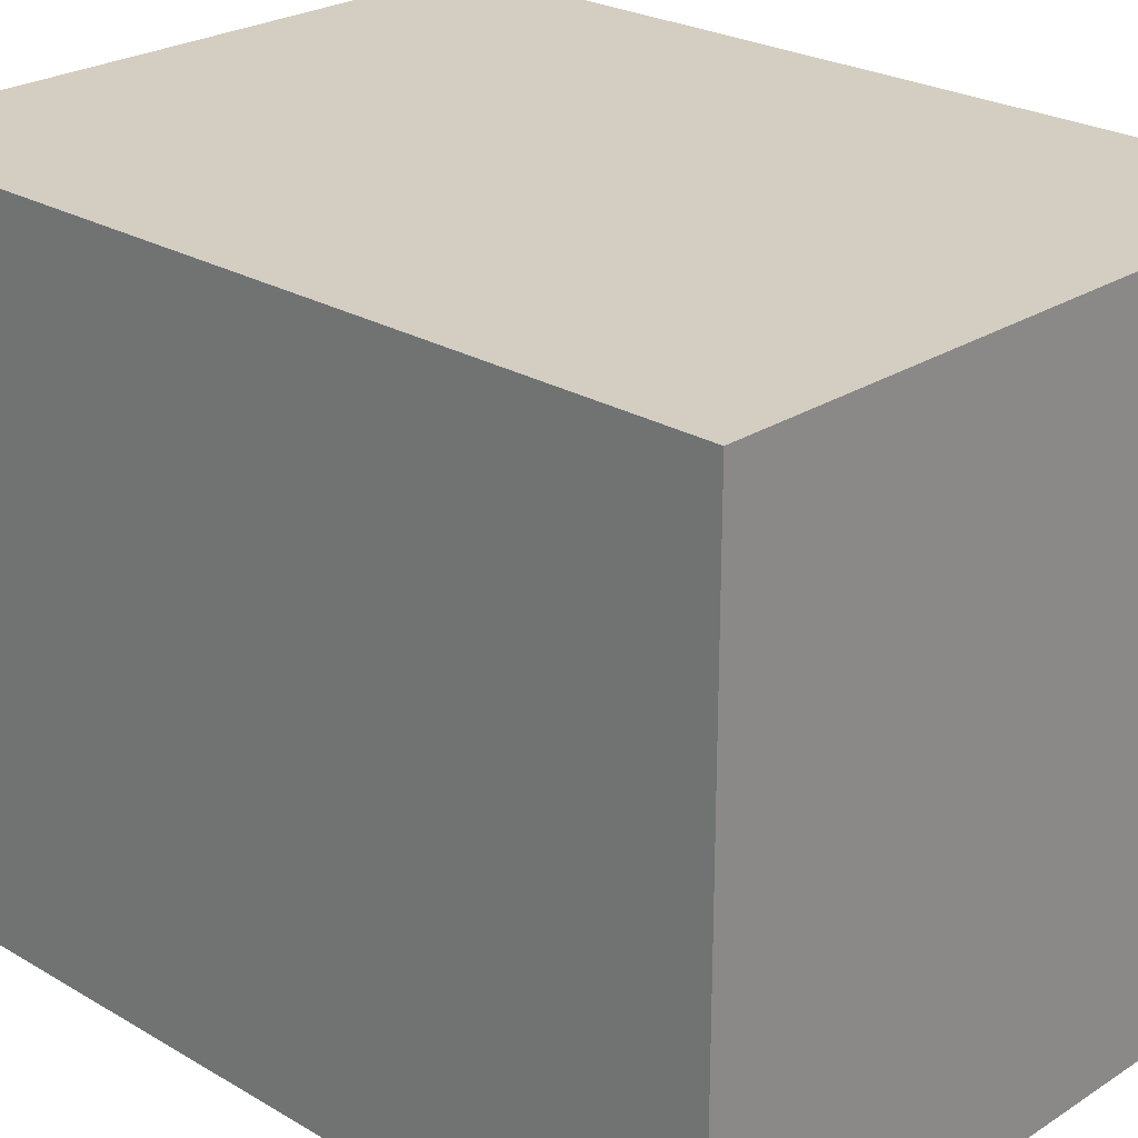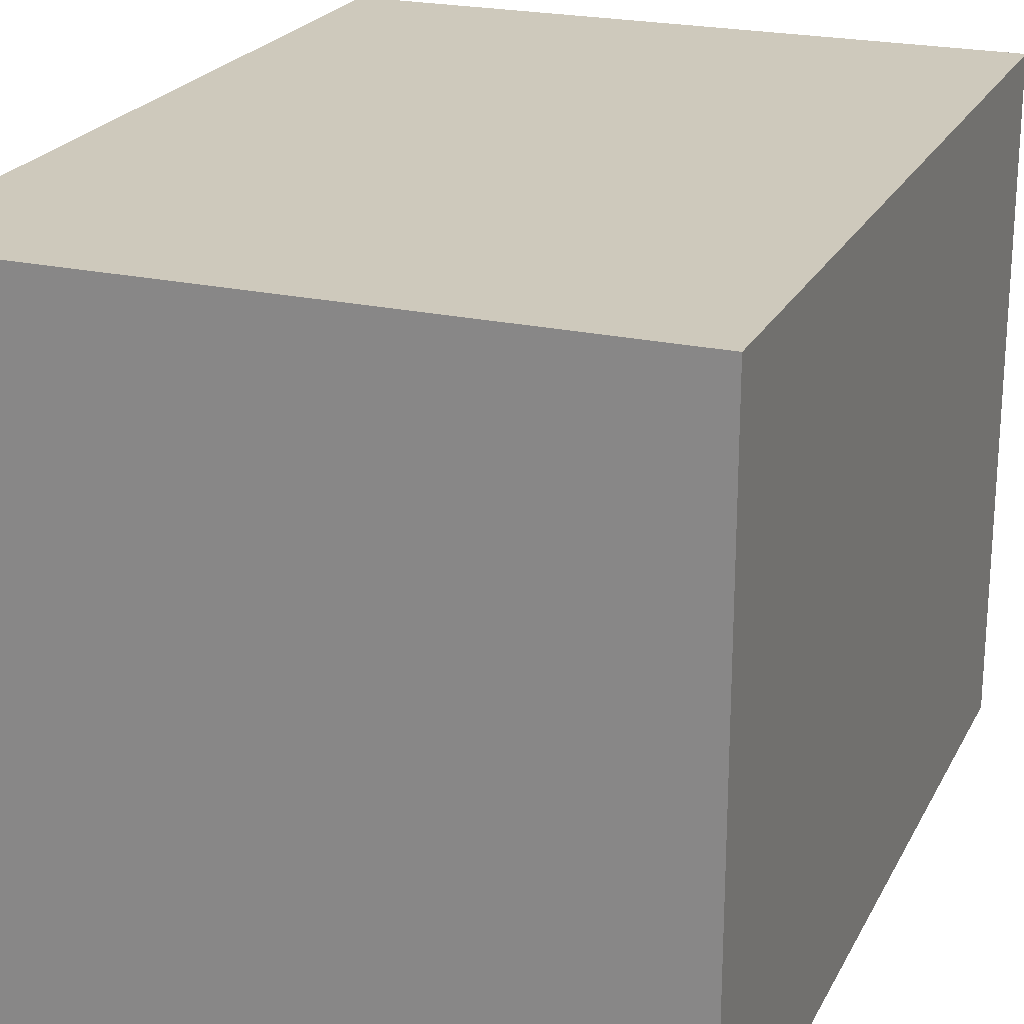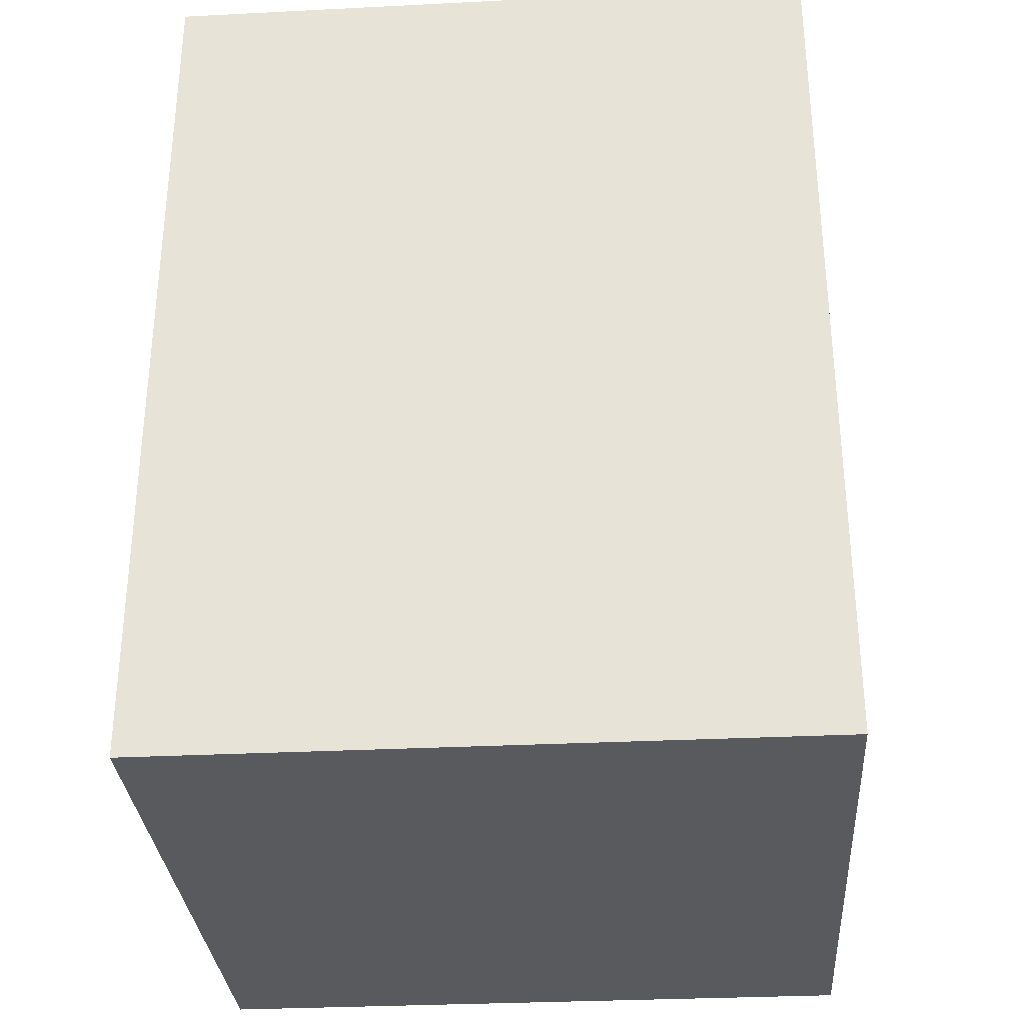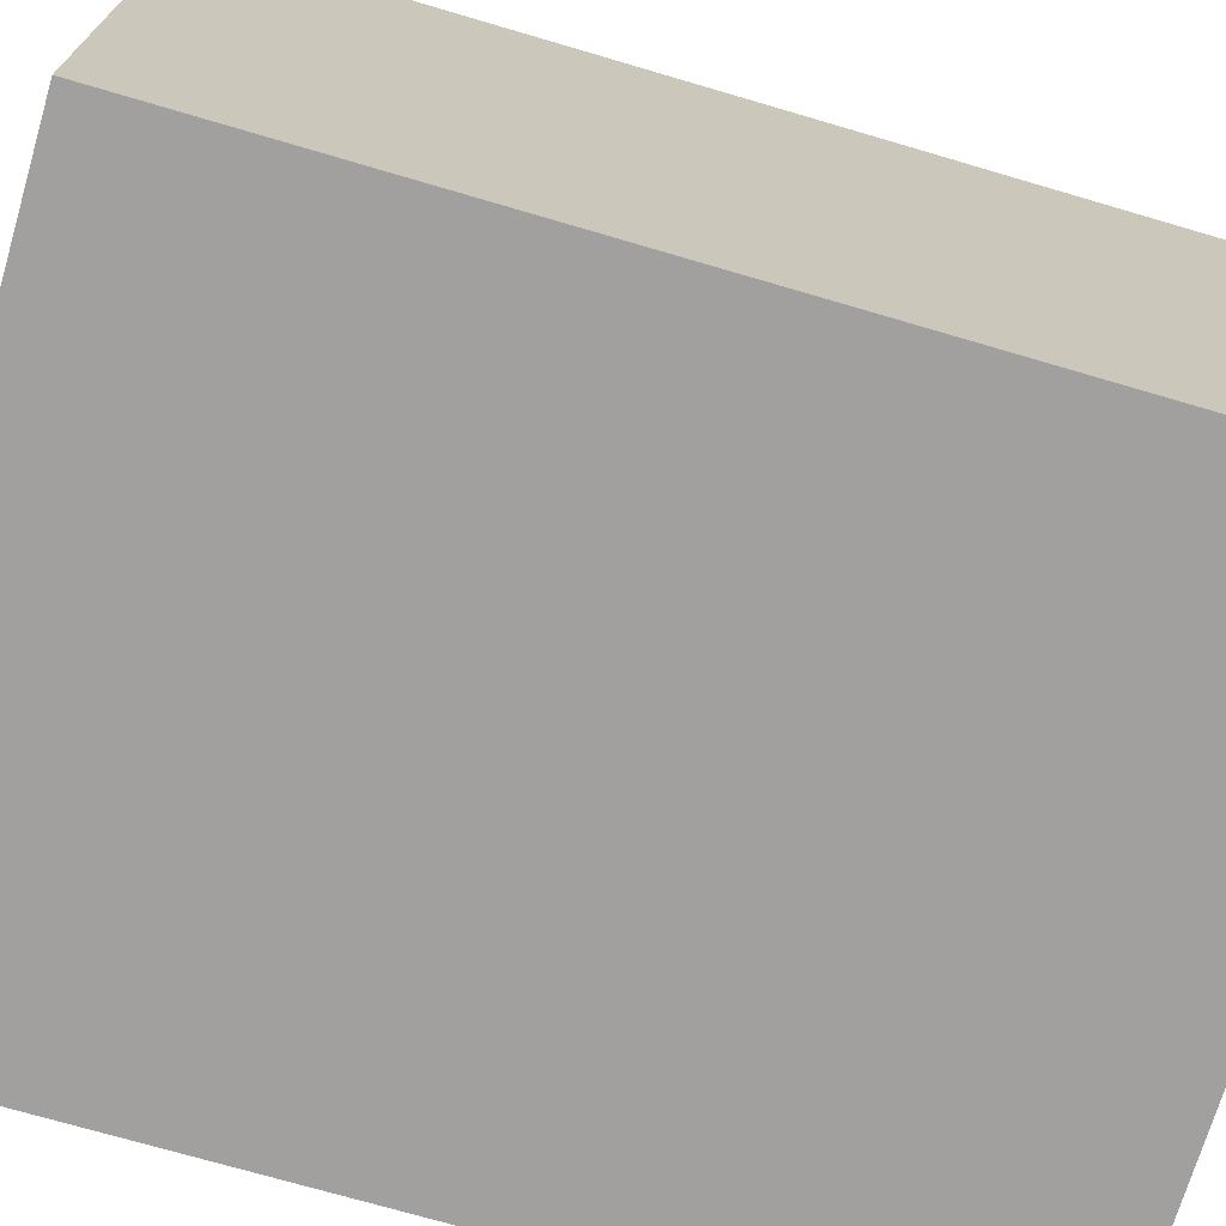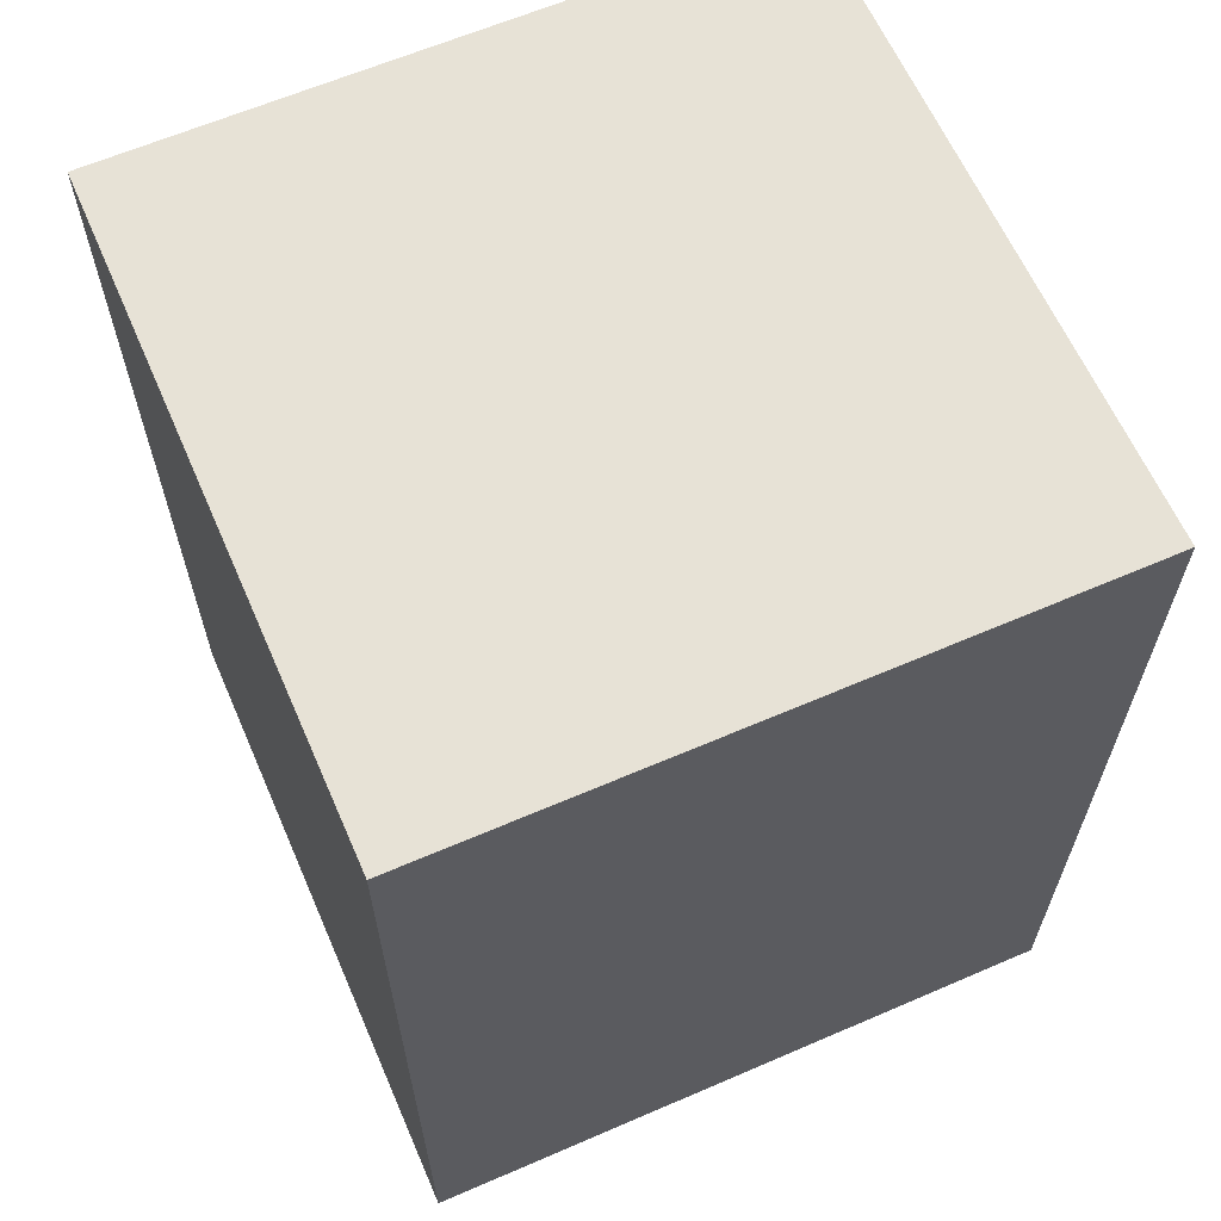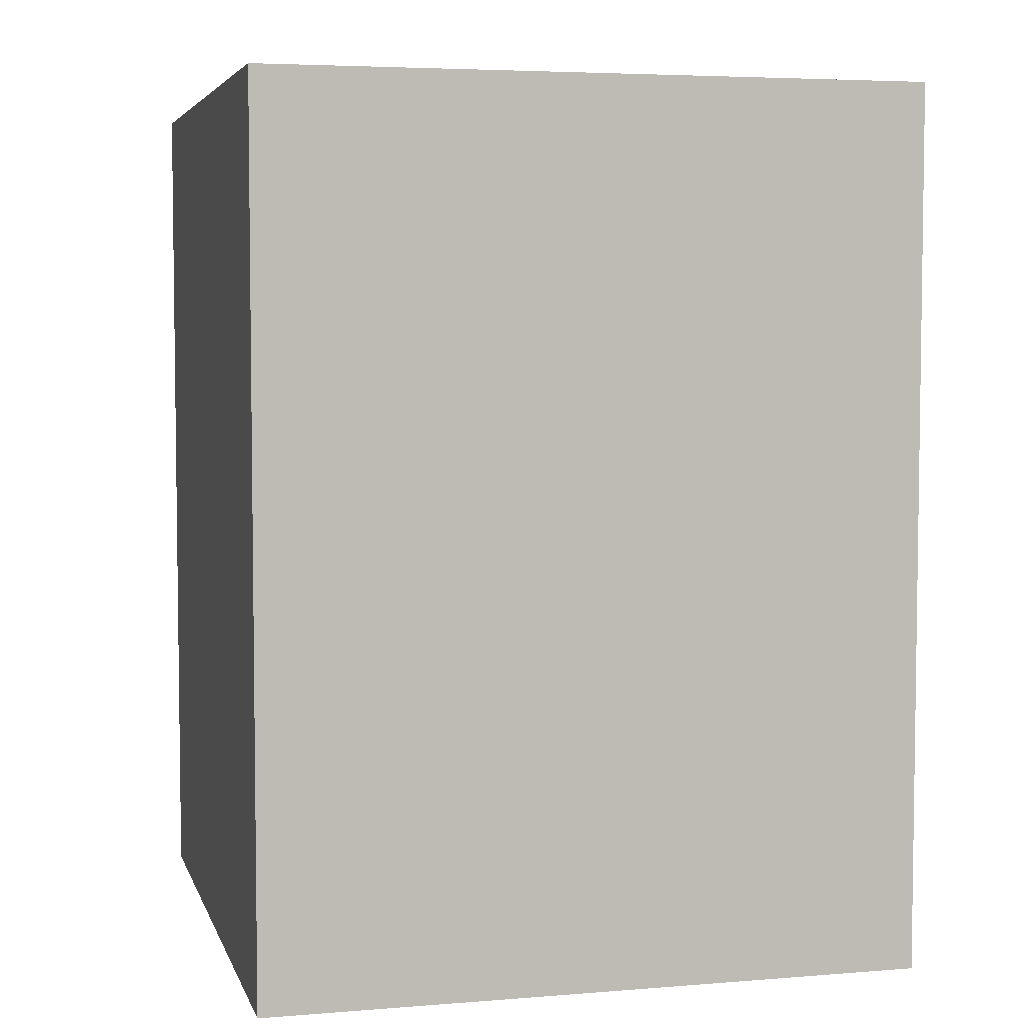
<metadata>
{"format":"obj","ext":"obj","renderer":"f3d","projection":"perspective","resolution":1024,"background":"white","views":[{"elev":24.9,"azim":-46.2,"up":"+Z"},{"elev":22.4,"azim":-158.8,"up":"+Z"},{"elev":-31.5,"azim":-85.9,"up":"+Y"},{"elev":-71.8,"azim":-106.4,"up":"+Z"},{"elev":63.1,"azim":156.4,"up":"+Y"},{"elev":4.9,"azim":-14.4,"up":"+Y"}]}
</metadata>
<code>
o
v 0.1 2 -0.1
v 0.1 2 -0.2
v 0.1 2 -0.3
v 0.1 2 -0.4
v 0.1 2.1 -0.2
v 0.1 2.1 -0.3
v 0.1 2.2 -0.1
v 0.1 2.2 -0.4
v 0.1 2.3 -0.1
v 0.1 2.3 -0.4
v 0.1 2.4 -0.1
v 0.1 2.4 -0.4
v 0.4 2 -0.1
v 0.4 2 -0.2
v 0.4 2 -0.3
v 0.4 2 -0.4
v 0.4 2.1 -0.2
v 0.4 2.1 -0.3
v 0.4 2.2 -0.1
v 0.4 2.2 -0.4
v 0.4 2.3 -0.1
v 0.4 2.3 -0.4
v 0.4 2.4 -0.1
v 0.4 2.4 -0.4
v 0.1 2 -0.1
v 0.1 2.2 -0.1
v 0.1 2.3 -0.1
v 0.1 2.4 -0.1
v 0.2 2.1 -0.1
v 0.2 2.2 -0.1
v 0.2 2.3 -0.1
v 0.3 2.1 -0.1
v 0.3 2.2 -0.1
v 0.3 2.3 -0.1
v 0.4 2 -0.1
v 0.4 2.2 -0.1
v 0.4 2.3 -0.1
v 0.4 2.4 -0.1
v 0.1 2 -0.4
v 0.1 2.2 -0.4
v 0.1 2.3 -0.4
v 0.1 2.4 -0.4
v 0.2 2.1 -0.4
v 0.2 2.2 -0.4
v 0.2 2.3 -0.4
v 0.3 2.1 -0.4
v 0.3 2.2 -0.4
v 0.3 2.3 -0.4
v 0.4 2 -0.4
v 0.4 2.2 -0.4
v 0.4 2.3 -0.4
v 0.4 2.4 -0.4
v 0.1 2 -0.1
v 0.4 2 -0.1
v 0.1 2 -0.2
v 0.2 2 -0.2
v 0.3 2 -0.2
v 0.4 2 -0.2
v 0.1 2 -0.3
v 0.2 2 -0.3
v 0.3 2 -0.3
v 0.4 2 -0.3
v 0.1 2 -0.4
v 0.4 2 -0.4
v 0.1 2.4 -0.1
v 0.4 2.4 -0.1
v 0.2 2.4 -0.2
v 0.3 2.4 -0.2
v 0.2 2.4 -0.3
v 0.3 2.4 -0.3
v 0.1 2.4 -0.4
v 0.4 2.4 -0.4
f 5 2 1
f 5 3 2
f 6 4 3
f 6 3 5
f 7 5 1
f 7 6 5
f 8 4 6
f 8 6 7
f 9 8 7
f 10 8 9
f 11 10 9
f 12 10 11
f 13 14 17
f 14 15 17
f 15 16 18
f 17 15 18
f 13 17 19
f 17 18 19
f 18 16 20
f 19 18 20
f 19 20 21
f 21 20 22
f 21 22 23
f 23 22 24
f 29 26 25
f 30 27 26
f 30 26 29
f 31 28 27
f 31 27 30
f 32 30 29
f 32 29 25
f 32 31 30
f 33 31 32
f 34 28 31
f 34 31 33
f 35 33 32
f 35 32 25
f 36 34 33
f 36 33 35
f 37 28 34
f 37 34 36
f 38 28 37
f 39 40 43
f 40 41 44
f 43 40 44
f 41 42 45
f 44 41 45
f 43 44 46
f 39 43 46
f 44 45 46
f 46 45 47
f 45 42 48
f 47 45 48
f 46 47 49
f 39 46 49
f 47 48 50
f 49 47 50
f 48 42 51
f 50 48 51
f 51 42 52
f 55 54 53
f 56 54 55
f 57 54 56
f 58 54 57
f 59 56 55
f 60 57 56
f 60 56 59
f 61 58 57
f 61 57 60
f 62 58 61
f 63 60 59
f 63 61 60
f 63 62 61
f 64 62 63
f 65 66 67
f 67 66 68
f 65 67 69
f 67 68 69
f 68 66 70
f 69 68 70
f 65 69 71
f 69 70 71
f 70 66 72
f 71 70 72

</code>
